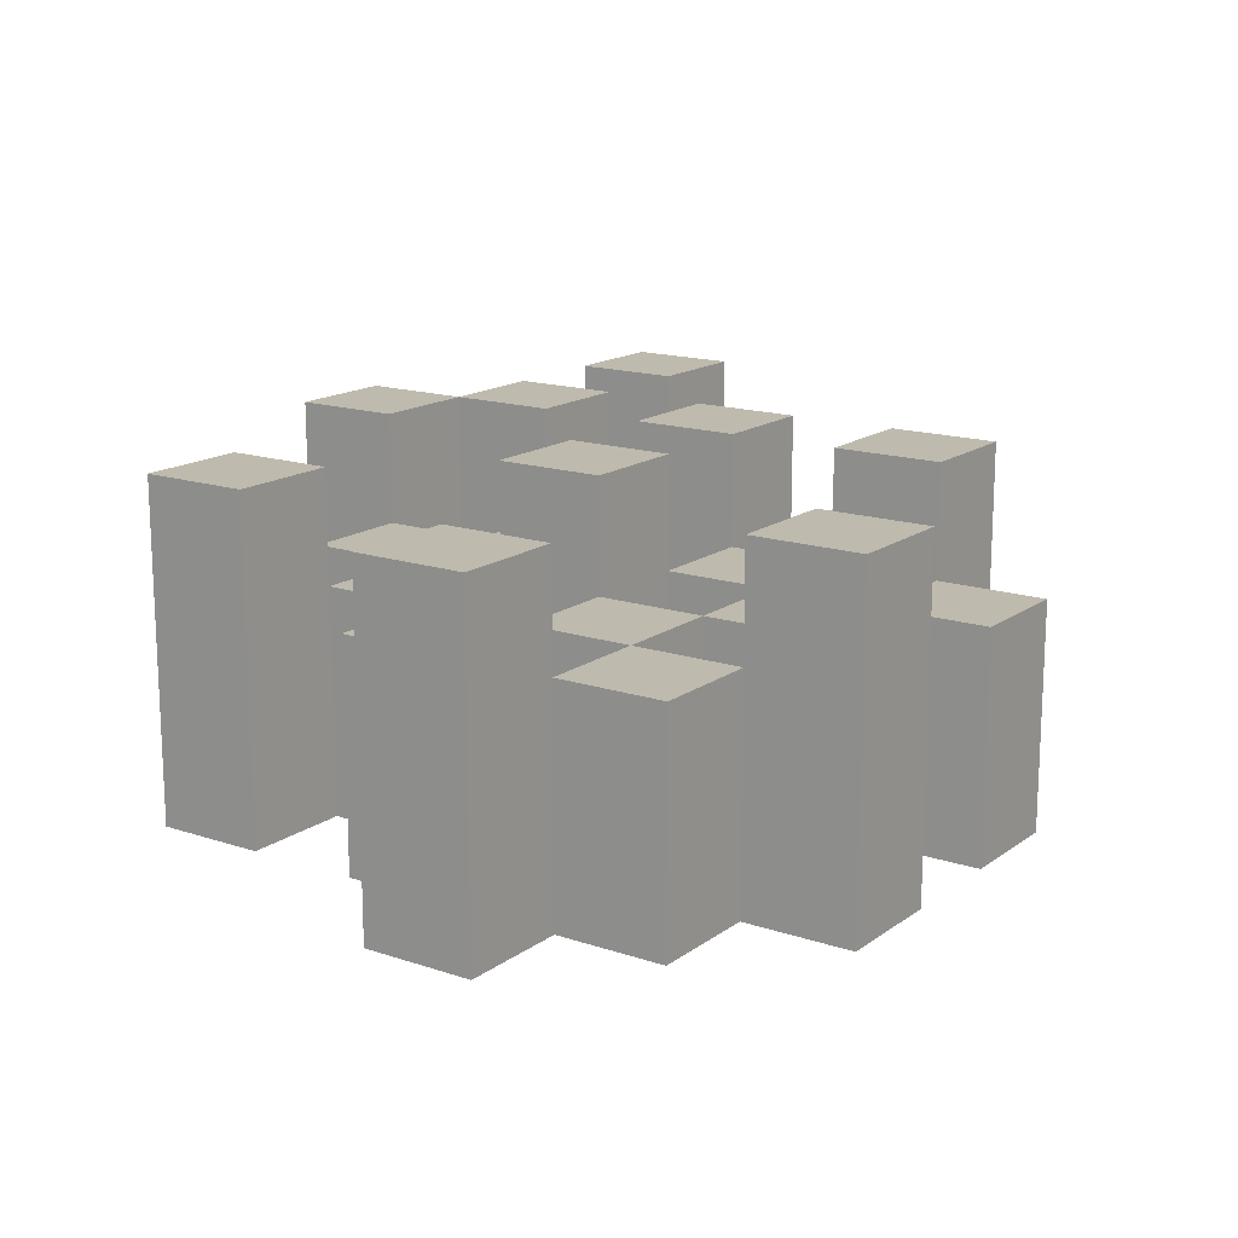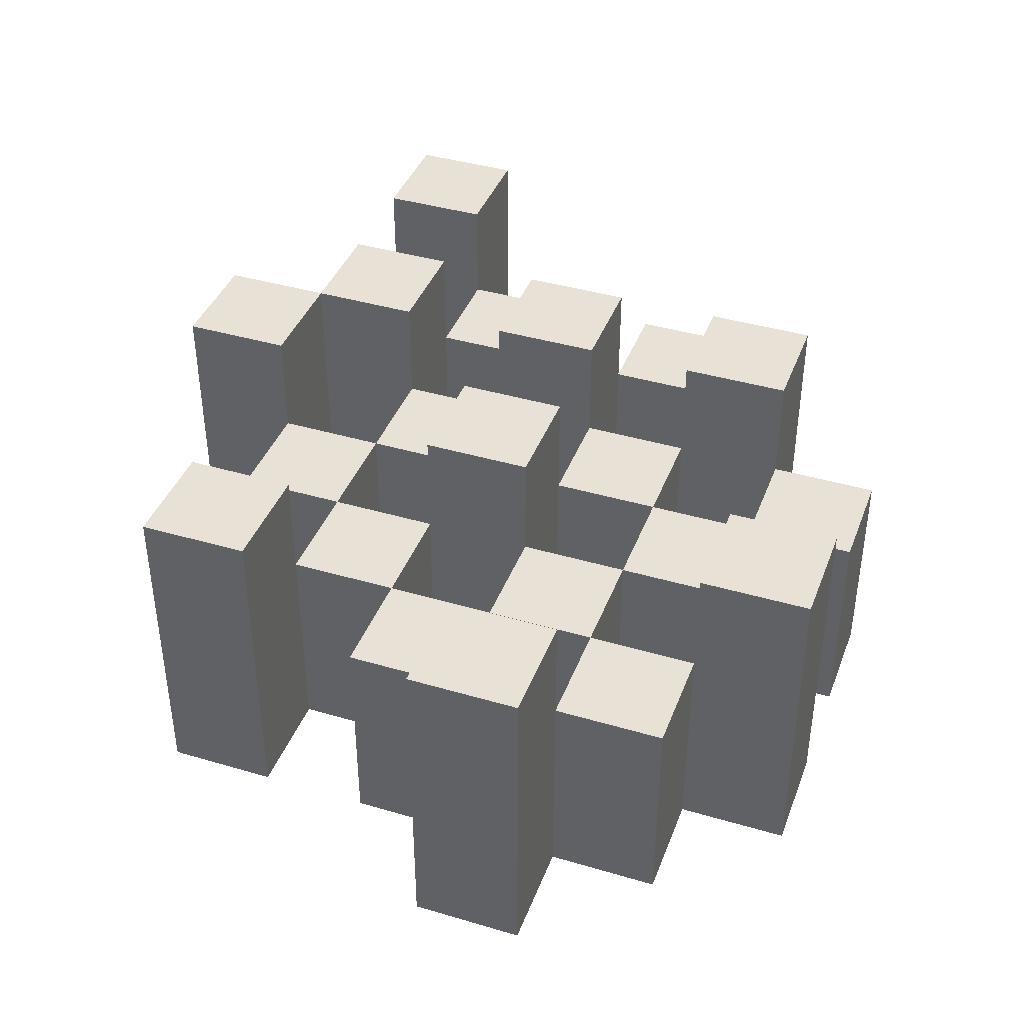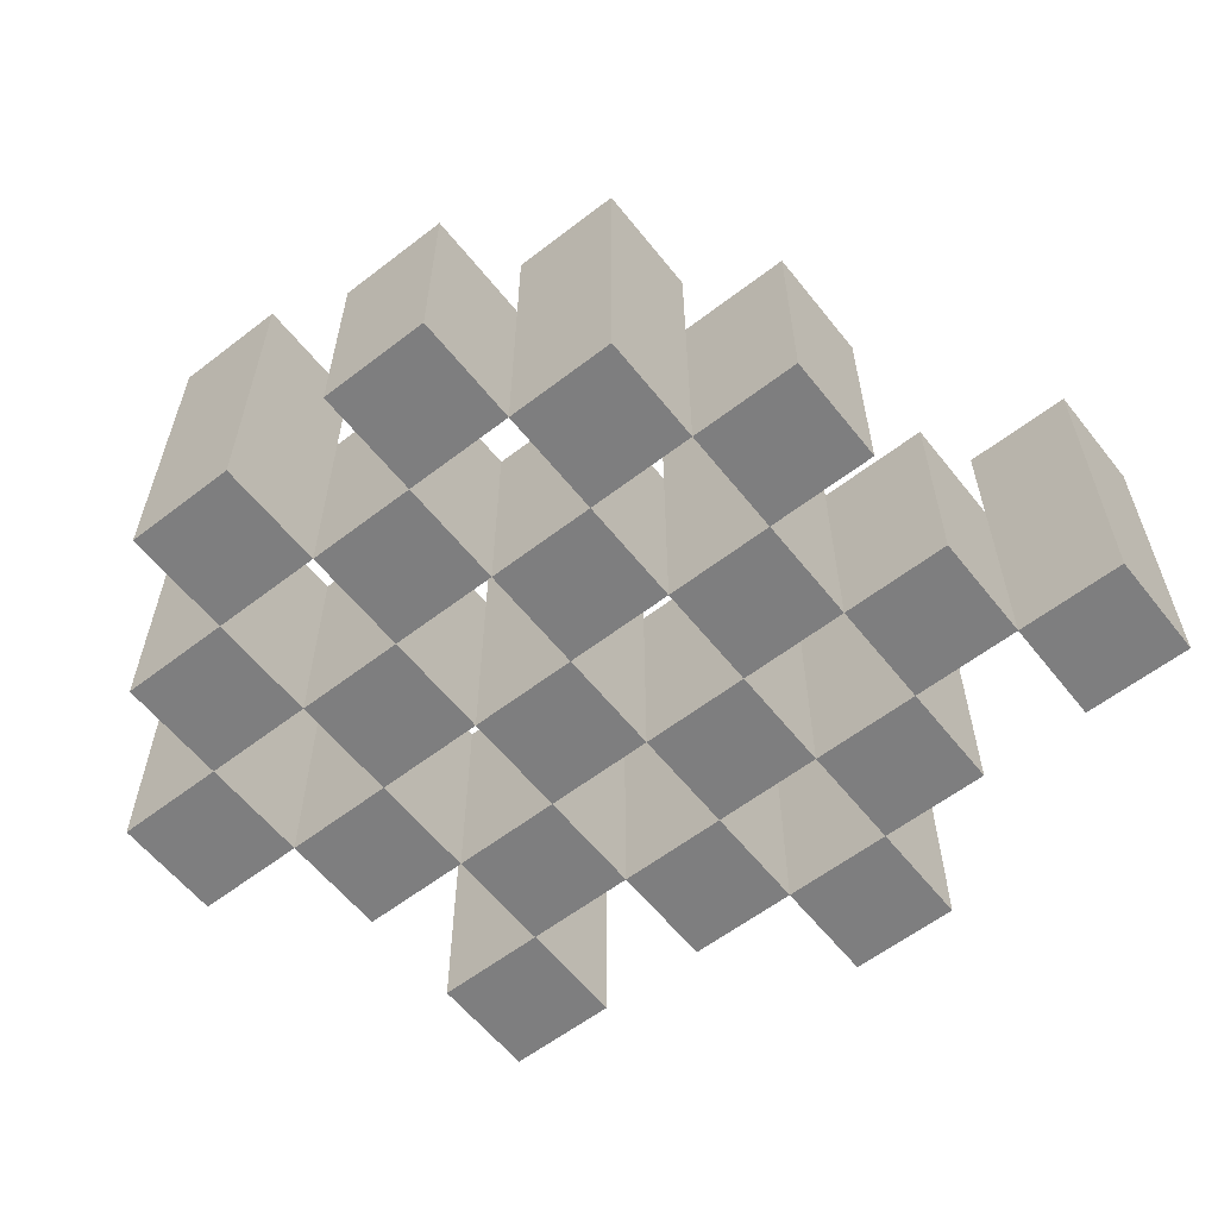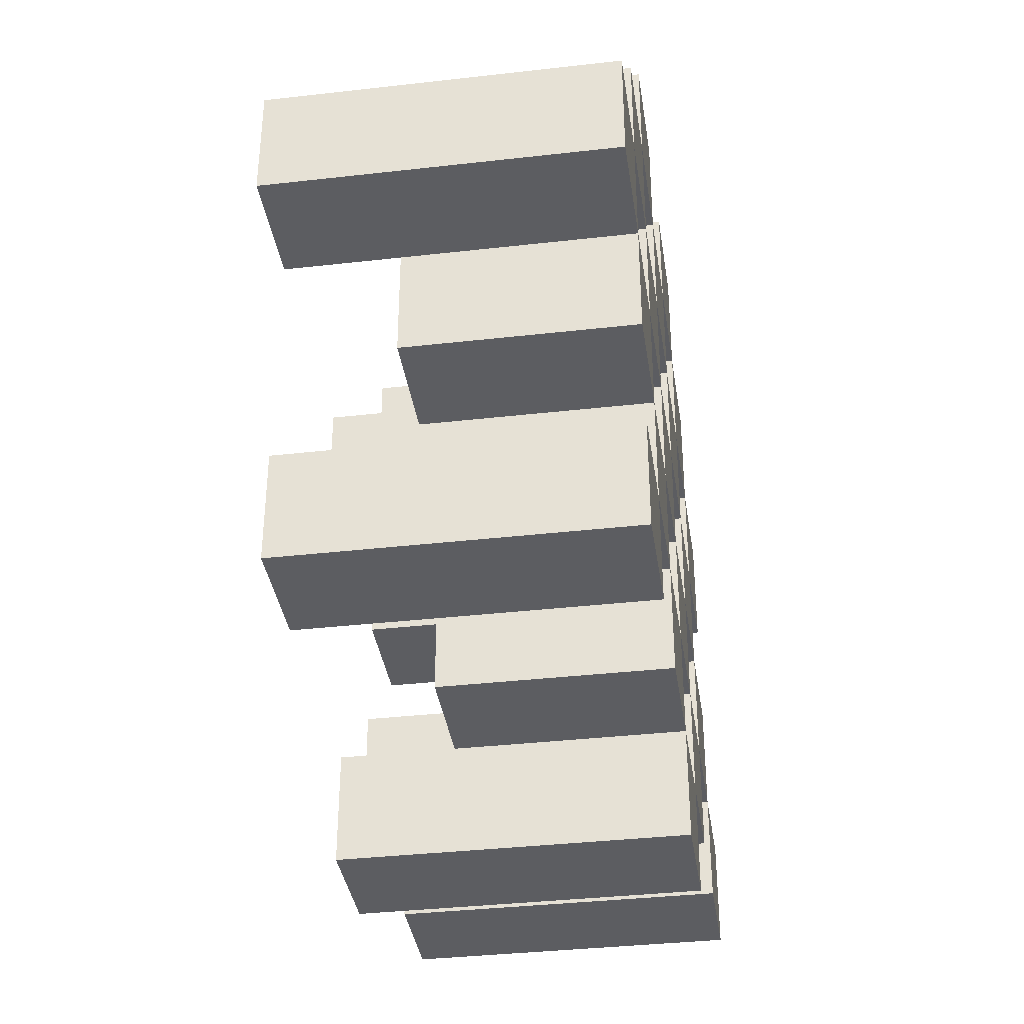
<metadata>
{"format":"obj","ext":"obj","renderer":"f3d","projection":"perspective","resolution":1024,"background":"white","views":[{"elev":15.8,"azim":-55.2,"up":"+Y"},{"elev":40.4,"azim":-70.1,"up":"+Y"},{"elev":-59.5,"azim":38.3,"up":"+Y"},{"elev":-36.8,"azim":-81.6,"up":"+Z"}]}
</metadata>
<code>
o
v 19.3 0.9 38.5
v 19.3 0.9 38.4
v 19.3 1.2 38.5
v 19.3 1.2 38.4
v 19.4 0.9 38.6
v 19.4 0.9 38.5
v 19.4 0.9 38.4
v 19.4 0.9 38.3
v 19.4 0.9 38.2
v 19.4 0.9 38.1
v 19.4 1.1 38.6
v 19.4 1.1 38.5
v 19.4 1.1 38.4
v 19.4 1.1 38.3
v 19.4 1.2 38.2
v 19.4 1.2 38.1
v 19.5 0.9 38.7
v 19.5 0.9 38.6
v 19.5 0.9 38.5
v 19.5 0.9 38.4
v 19.5 0.9 38.3
v 19.5 0.9 38.2
v 19.5 1.1 38.6
v 19.5 1.1 38.5
v 19.5 1.1 38.4
v 19.5 1.1 38.3
v 19.5 1.1 38.2
v 19.5 1.2 38.7
v 19.5 1.2 38.6
v 19.6 0.9 38.6
v 19.6 0.9 38.5
v 19.6 0.9 38.4
v 19.6 0.9 38.3
v 19.6 0.9 38.2
v 19.6 0.9 38.1
v 19.6 1.1 38.6
v 19.6 1.1 38.5
v 19.6 1.1 38.4
v 19.6 1.1 38.3
v 19.6 1.1 38.2
v 19.6 1.1 38.1
v 19.6 1.2 38.4
v 19.6 1.2 38.3
v 19.7 0.9 38.7
v 19.7 0.9 38.6
v 19.7 0.9 38.5
v 19.7 0.9 38.4
v 19.7 0.9 38.3
v 19.7 0.9 38.2
v 19.7 0.9 38.1
v 19.7 0.9 38
v 19.7 1.1 38.7
v 19.7 1.1 38.6
v 19.7 1.1 38.5
v 19.7 1.1 38.4
v 19.7 1.1 38.3
v 19.7 1.1 38.2
v 19.7 1.1 38.1
v 19.7 1.2 38.1
v 19.7 1.2 38
v 19.8 0.9 38.6
v 19.8 0.9 38.5
v 19.8 0.9 38.4
v 19.8 0.9 38.3
v 19.8 0.9 38.2
v 19.8 0.9 38.1
v 19.8 1.1 38.6
v 19.8 1.1 38.5
v 19.8 1.1 38.4
v 19.8 1.1 38.3
v 19.8 1.1 38.2
v 19.8 1.2 38.6
v 19.8 1.2 38.5
v 19.8 1.2 38.4
v 19.8 1.2 38.3
v 19.8 1.2 38.2
v 19.8 1.2 38.1
v 19.9 0.9 38.5
v 19.9 0.9 38.4
v 19.9 0.9 38.3
v 19.9 0.9 38.2
v 19.9 1.1 38.5
v 19.9 1.1 38.4
v 19.9 1.1 38.3
v 19.9 1.1 38.2
v 20 0.9 38.2
v 20 0.9 38.1
v 20 1.1 38.2
v 20 1.2 38.2
v 20 1.2 38.1
v 19.4 0.9 38.5
v 19.4 0.9 38.4
v 19.4 1.1 38.5
v 19.4 1.1 38.4
v 19.4 1.2 38.5
v 19.4 1.2 38.4
v 19.5 0.9 38.6
v 19.5 0.9 38.5
v 19.5 0.9 38.4
v 19.5 0.9 38.3
v 19.5 0.9 38.2
v 19.5 0.9 38.1
v 19.5 1.1 38.6
v 19.5 1.1 38.5
v 19.5 1.1 38.4
v 19.5 1.1 38.3
v 19.5 1.1 38.2
v 19.5 1.2 38.2
v 19.5 1.2 38.1
v 19.6 0.9 38.7
v 19.6 0.9 38.6
v 19.6 0.9 38.5
v 19.6 0.9 38.4
v 19.6 0.9 38.3
v 19.6 0.9 38.2
v 19.6 1.1 38.6
v 19.6 1.1 38.5
v 19.6 1.1 38.4
v 19.6 1.1 38.3
v 19.6 1.1 38.2
v 19.6 1.2 38.7
v 19.6 1.2 38.6
v 19.7 0.9 38.6
v 19.7 0.9 38.5
v 19.7 0.9 38.4
v 19.7 0.9 38.3
v 19.7 0.9 38.2
v 19.7 0.9 38.1
v 19.7 1.1 38.6
v 19.7 1.1 38.5
v 19.7 1.1 38.4
v 19.7 1.1 38.3
v 19.7 1.1 38.2
v 19.7 1.1 38.1
v 19.7 1.2 38.4
v 19.7 1.2 38.3
v 19.8 0.9 38.7
v 19.8 0.9 38.6
v 19.8 0.9 38.5
v 19.8 0.9 38.4
v 19.8 0.9 38.3
v 19.8 0.9 38.2
v 19.8 0.9 38.1
v 19.8 0.9 38
v 19.8 1.1 38.7
v 19.8 1.1 38.6
v 19.8 1.1 38.5
v 19.8 1.1 38.4
v 19.8 1.1 38.3
v 19.8 1.1 38.2
v 19.8 1.2 38.1
v 19.8 1.2 38
v 19.9 0.9 38.6
v 19.9 0.9 38.5
v 19.9 0.9 38.4
v 19.9 0.9 38.3
v 19.9 0.9 38.2
v 19.9 0.9 38.1
v 19.9 1.1 38.5
v 19.9 1.1 38.4
v 19.9 1.1 38.3
v 19.9 1.1 38.2
v 19.9 1.2 38.6
v 19.9 1.2 38.5
v 19.9 1.2 38.4
v 19.9 1.2 38.3
v 19.9 1.2 38.2
v 19.9 1.2 38.1
v 20 0.9 38.5
v 20 0.9 38.4
v 20 0.9 38.3
v 20 0.9 38.2
v 20 1.1 38.5
v 20 1.1 38.4
v 20 1.1 38.3
v 20 1.1 38.2
v 20.1 0.9 38.2
v 20.1 0.9 38.1
v 20.1 1.2 38.2
v 20.1 1.2 38.1
v 19.5 0.9 38.7
v 19.5 1.2 38.7
v 19.6 0.9 38.7
v 19.6 1.2 38.7
v 19.7 0.9 38.7
v 19.7 1.1 38.7
v 19.8 0.9 38.7
v 19.8 1.1 38.7
v 19.4 0.9 38.6
v 19.4 1.1 38.6
v 19.5 0.9 38.6
v 19.5 1.1 38.6
v 19.6 0.9 38.6
v 19.6 1.1 38.6
v 19.7 0.9 38.6
v 19.7 1.1 38.6
v 19.8 0.9 38.6
v 19.8 1.1 38.6
v 19.8 1.2 38.6
v 19.9 0.9 38.6
v 19.9 1.2 38.6
v 19.3 0.9 38.5
v 19.3 1.2 38.5
v 19.4 0.9 38.5
v 19.4 1.1 38.5
v 19.4 1.2 38.5
v 19.5 0.9 38.5
v 19.5 1.1 38.5
v 19.6 0.9 38.5
v 19.6 1.1 38.5
v 19.7 0.9 38.5
v 19.7 1.1 38.5
v 19.8 0.9 38.5
v 19.8 1.1 38.5
v 19.9 0.9 38.5
v 19.9 1.1 38.5
v 20 0.9 38.5
v 20 1.1 38.5
v 19.4 0.9 38.4
v 19.4 1.1 38.4
v 19.5 0.9 38.4
v 19.5 1.1 38.4
v 19.6 0.9 38.4
v 19.6 1.1 38.4
v 19.6 1.2 38.4
v 19.7 0.9 38.4
v 19.7 1.1 38.4
v 19.7 1.2 38.4
v 19.8 0.9 38.4
v 19.8 1.1 38.4
v 19.8 1.2 38.4
v 19.9 0.9 38.4
v 19.9 1.1 38.4
v 19.9 1.2 38.4
v 19.5 0.9 38.3
v 19.5 1.1 38.3
v 19.6 0.9 38.3
v 19.6 1.1 38.3
v 19.7 0.9 38.3
v 19.7 1.1 38.3
v 19.8 0.9 38.3
v 19.8 1.1 38.3
v 19.9 0.9 38.3
v 19.9 1.1 38.3
v 20 0.9 38.3
v 20 1.1 38.3
v 19.4 0.9 38.2
v 19.4 1.2 38.2
v 19.5 0.9 38.2
v 19.5 1.1 38.2
v 19.5 1.2 38.2
v 19.6 0.9 38.2
v 19.6 1.1 38.2
v 19.7 0.9 38.2
v 19.7 1.1 38.2
v 19.8 0.9 38.2
v 19.8 1.1 38.2
v 19.8 1.2 38.2
v 19.9 0.9 38.2
v 19.9 1.1 38.2
v 19.9 1.2 38.2
v 20 0.9 38.2
v 20 1.1 38.2
v 20 1.2 38.2
v 20.1 0.9 38.2
v 20.1 1.2 38.2
v 19.7 0.9 38.1
v 19.7 1.1 38.1
v 19.7 1.2 38.1
v 19.8 0.9 38.1
v 19.8 1.2 38.1
v 19.5 0.9 38.6
v 19.5 1.1 38.6
v 19.5 1.2 38.6
v 19.6 0.9 38.6
v 19.6 1.1 38.6
v 19.6 1.2 38.6
v 19.7 0.9 38.6
v 19.7 1.1 38.6
v 19.8 0.9 38.6
v 19.8 1.1 38.6
v 19.4 0.9 38.5
v 19.4 1.1 38.5
v 19.5 0.9 38.5
v 19.5 1.1 38.5
v 19.6 0.9 38.5
v 19.6 1.1 38.5
v 19.7 0.9 38.5
v 19.7 1.1 38.5
v 19.8 0.9 38.5
v 19.8 1.1 38.5
v 19.8 1.2 38.5
v 19.9 0.9 38.5
v 19.9 1.1 38.5
v 19.9 1.2 38.5
v 19.3 0.9 38.4
v 19.3 1.2 38.4
v 19.4 0.9 38.4
v 19.4 1.1 38.4
v 19.4 1.2 38.4
v 19.5 0.9 38.4
v 19.5 1.1 38.4
v 19.6 0.9 38.4
v 19.6 1.1 38.4
v 19.7 0.9 38.4
v 19.7 1.1 38.4
v 19.8 0.9 38.4
v 19.8 1.1 38.4
v 19.9 0.9 38.4
v 19.9 1.1 38.4
v 20 0.9 38.4
v 20 1.1 38.4
v 19.4 0.9 38.3
v 19.4 1.1 38.3
v 19.5 0.9 38.3
v 19.5 1.1 38.3
v 19.6 0.9 38.3
v 19.6 1.1 38.3
v 19.6 1.2 38.3
v 19.7 0.9 38.3
v 19.7 1.1 38.3
v 19.7 1.2 38.3
v 19.8 0.9 38.3
v 19.8 1.1 38.3
v 19.8 1.2 38.3
v 19.9 0.9 38.3
v 19.9 1.1 38.3
v 19.9 1.2 38.3
v 19.5 0.9 38.2
v 19.5 1.1 38.2
v 19.6 0.9 38.2
v 19.6 1.1 38.2
v 19.7 0.9 38.2
v 19.7 1.1 38.2
v 19.8 0.9 38.2
v 19.8 1.1 38.2
v 19.9 0.9 38.2
v 19.9 1.1 38.2
v 20 0.9 38.2
v 20 1.1 38.2
v 19.4 0.9 38.1
v 19.4 1.2 38.1
v 19.5 0.9 38.1
v 19.5 1.2 38.1
v 19.6 0.9 38.1
v 19.6 1.1 38.1
v 19.7 0.9 38.1
v 19.7 1.1 38.1
v 19.8 0.9 38.1
v 19.8 1.2 38.1
v 19.9 0.9 38.1
v 19.9 1.2 38.1
v 20 0.9 38.1
v 20 1.2 38.1
v 20.1 0.9 38.1
v 20.1 1.2 38.1
v 19.7 0.9 38
v 19.7 1.2 38
v 19.8 0.9 38
v 19.8 1.2 38
v 19.5 0.9 38.7
v 19.6 0.9 38.7
v 19.7 0.9 38.7
v 19.8 0.9 38.7
v 19.4 0.9 38.6
v 19.5 0.9 38.6
v 19.6 0.9 38.6
v 19.7 0.9 38.6
v 19.8 0.9 38.6
v 19.9 0.9 38.6
v 19.3 0.9 38.5
v 19.4 0.9 38.5
v 19.5 0.9 38.5
v 19.6 0.9 38.5
v 19.7 0.9 38.5
v 19.8 0.9 38.5
v 19.9 0.9 38.5
v 20 0.9 38.5
v 19.3 0.9 38.4
v 19.4 0.9 38.4
v 19.5 0.9 38.4
v 19.6 0.9 38.4
v 19.7 0.9 38.4
v 19.8 0.9 38.4
v 19.9 0.9 38.4
v 20 0.9 38.4
v 19.4 0.9 38.3
v 19.5 0.9 38.3
v 19.6 0.9 38.3
v 19.7 0.9 38.3
v 19.8 0.9 38.3
v 19.9 0.9 38.3
v 20 0.9 38.3
v 19.4 0.9 38.2
v 19.5 0.9 38.2
v 19.6 0.9 38.2
v 19.7 0.9 38.2
v 19.8 0.9 38.2
v 19.9 0.9 38.2
v 20 0.9 38.2
v 20.1 0.9 38.2
v 19.4 0.9 38.1
v 19.5 0.9 38.1
v 19.6 0.9 38.1
v 19.7 0.9 38.1
v 19.8 0.9 38.1
v 19.9 0.9 38.1
v 20 0.9 38.1
v 20.1 0.9 38.1
v 19.7 0.9 38
v 19.8 0.9 38
v 19.7 1.1 38.7
v 19.8 1.1 38.7
v 19.4 1.1 38.6
v 19.5 1.1 38.6
v 19.6 1.1 38.6
v 19.7 1.1 38.6
v 19.8 1.1 38.6
v 19.4 1.1 38.5
v 19.5 1.1 38.5
v 19.6 1.1 38.5
v 19.7 1.1 38.5
v 19.8 1.1 38.5
v 19.9 1.1 38.5
v 20 1.1 38.5
v 19.4 1.1 38.4
v 19.5 1.1 38.4
v 19.6 1.1 38.4
v 19.7 1.1 38.4
v 19.8 1.1 38.4
v 19.9 1.1 38.4
v 20 1.1 38.4
v 19.4 1.1 38.3
v 19.5 1.1 38.3
v 19.6 1.1 38.3
v 19.7 1.1 38.3
v 19.8 1.1 38.3
v 19.9 1.1 38.3
v 20 1.1 38.3
v 19.5 1.1 38.2
v 19.6 1.1 38.2
v 19.7 1.1 38.2
v 19.8 1.1 38.2
v 19.9 1.1 38.2
v 20 1.1 38.2
v 19.6 1.1 38.1
v 19.7 1.1 38.1
v 19.5 1.2 38.7
v 19.6 1.2 38.7
v 19.5 1.2 38.6
v 19.6 1.2 38.6
v 19.8 1.2 38.6
v 19.9 1.2 38.6
v 19.3 1.2 38.5
v 19.4 1.2 38.5
v 19.8 1.2 38.5
v 19.9 1.2 38.5
v 19.3 1.2 38.4
v 19.4 1.2 38.4
v 19.6 1.2 38.4
v 19.7 1.2 38.4
v 19.8 1.2 38.4
v 19.9 1.2 38.4
v 19.6 1.2 38.3
v 19.7 1.2 38.3
v 19.8 1.2 38.3
v 19.9 1.2 38.3
v 19.4 1.2 38.2
v 19.5 1.2 38.2
v 19.8 1.2 38.2
v 19.9 1.2 38.2
v 20 1.2 38.2
v 20.1 1.2 38.2
v 19.4 1.2 38.1
v 19.5 1.2 38.1
v 19.7 1.2 38.1
v 19.8 1.2 38.1
v 19.9 1.2 38.1
v 20 1.2 38.1
v 20.1 1.2 38.1
v 19.7 1.2 38
v 19.8 1.2 38
f 3 2 1
f 4 2 3
f 11 6 5
f 12 6 11
f 13 8 7
f 14 8 13
f 15 10 9
f 16 10 15
f 23 18 17
f 24 20 19
f 25 20 24
f 26 22 21
f 27 22 26
f 28 23 17
f 29 23 28
f 36 31 30
f 37 31 36
f 38 33 32
f 39 33 38
f 40 35 34
f 41 35 40
f 42 39 38
f 43 39 42
f 52 45 44
f 53 45 52
f 54 47 46
f 55 47 54
f 56 49 48
f 57 49 56
f 58 51 50
f 59 51 58
f 60 51 59
f 67 62 61
f 68 62 67
f 69 64 63
f 70 64 69
f 71 66 65
f 72 68 67
f 73 68 72
f 74 70 69
f 75 70 74
f 76 66 71
f 77 66 76
f 82 79 78
f 83 79 82
f 84 81 80
f 85 81 84
f 88 87 86
f 89 87 88
f 90 87 89
f 91 92 93
f 93 92 94
f 93 94 95
f 95 94 96
f 97 98 103
f 103 98 104
f 99 100 105
f 105 100 106
f 101 102 107
f 107 102 108
f 108 102 109
f 110 111 116
f 112 113 117
f 117 113 118
f 114 115 119
f 119 115 120
f 110 116 121
f 121 116 122
f 123 124 129
f 129 124 130
f 125 126 131
f 131 126 132
f 127 128 133
f 133 128 134
f 131 132 135
f 135 132 136
f 137 138 145
f 145 138 146
f 139 140 147
f 147 140 148
f 141 142 149
f 149 142 150
f 143 144 151
f 151 144 152
f 153 154 159
f 155 156 160
f 160 156 161
f 157 158 162
f 153 159 163
f 163 159 164
f 160 161 165
f 165 161 166
f 162 158 167
f 167 158 168
f 169 170 173
f 173 170 174
f 171 172 175
f 175 172 176
f 177 178 179
f 179 178 180
f 183 182 181
f 184 182 183
f 187 186 185
f 188 186 187
f 191 190 189
f 192 190 191
f 195 194 193
f 196 194 195
f 200 198 197
f 200 199 198
f 201 199 200
f 204 203 202
f 205 203 204
f 206 203 205
f 209 208 207
f 210 208 209
f 213 212 211
f 214 212 213
f 217 216 215
f 218 216 217
f 221 220 219
f 222 220 221
f 226 224 223
f 226 225 224
f 227 225 226
f 228 225 227
f 232 230 229
f 232 231 230
f 233 231 232
f 234 231 233
f 237 236 235
f 238 236 237
f 241 240 239
f 242 240 241
f 245 244 243
f 246 244 245
f 249 248 247
f 250 248 249
f 251 248 250
f 254 253 252
f 255 253 254
f 259 257 256
f 259 258 257
f 260 258 259
f 261 258 260
f 265 263 262
f 265 264 263
f 266 264 265
f 270 268 267
f 270 269 268
f 271 269 270
f 272 273 275
f 273 274 275
f 275 274 276
f 276 274 277
f 278 279 280
f 280 279 281
f 282 283 284
f 284 283 285
f 286 287 288
f 288 287 289
f 290 291 293
f 291 292 293
f 293 292 294
f 294 292 295
f 296 297 298
f 298 297 299
f 299 297 300
f 301 302 303
f 303 302 304
f 305 306 307
f 307 306 308
f 309 310 311
f 311 310 312
f 313 314 315
f 315 314 316
f 317 318 320
f 318 319 320
f 320 319 321
f 321 319 322
f 323 324 326
f 324 325 326
f 326 325 327
f 327 325 328
f 329 330 331
f 331 330 332
f 333 334 335
f 335 334 336
f 337 338 339
f 339 338 340
f 341 342 343
f 343 342 344
f 345 346 347
f 347 346 348
f 349 350 351
f 351 350 352
f 353 354 355
f 355 354 356
f 357 358 359
f 359 358 360
f 366 362 361
f 367 362 366
f 368 364 363
f 369 364 368
f 372 366 365
f 373 366 372
f 374 368 367
f 375 368 374
f 376 370 369
f 377 370 376
f 379 372 371
f 380 372 379
f 381 374 373
f 382 374 381
f 383 376 375
f 384 376 383
f 385 378 377
f 386 378 385
f 387 381 380
f 388 381 387
f 389 383 382
f 390 383 389
f 391 385 384
f 392 385 391
f 395 389 388
f 396 389 395
f 397 391 390
f 398 391 397
f 399 393 392
f 400 393 399
f 402 395 394
f 403 395 402
f 404 397 396
f 405 397 404
f 406 399 398
f 407 399 406
f 408 401 400
f 409 401 408
f 410 406 405
f 411 406 410
f 412 413 417
f 417 413 418
f 414 415 419
f 419 415 420
f 416 417 421
f 421 417 422
f 420 421 427
f 427 421 428
f 422 423 429
f 429 423 430
f 424 425 431
f 431 425 432
f 426 427 433
f 433 427 434
f 434 435 440
f 440 435 441
f 436 437 442
f 442 437 443
f 438 439 444
f 444 439 445
f 441 442 446
f 446 442 447
f 448 449 450
f 450 449 451
f 452 453 456
f 456 453 457
f 454 455 458
f 458 455 459
f 460 461 464
f 464 461 465
f 462 463 466
f 466 463 467
f 468 469 474
f 474 469 475
f 470 471 477
f 477 471 478
f 472 473 479
f 479 473 480
f 476 477 481
f 481 477 482

</code>
